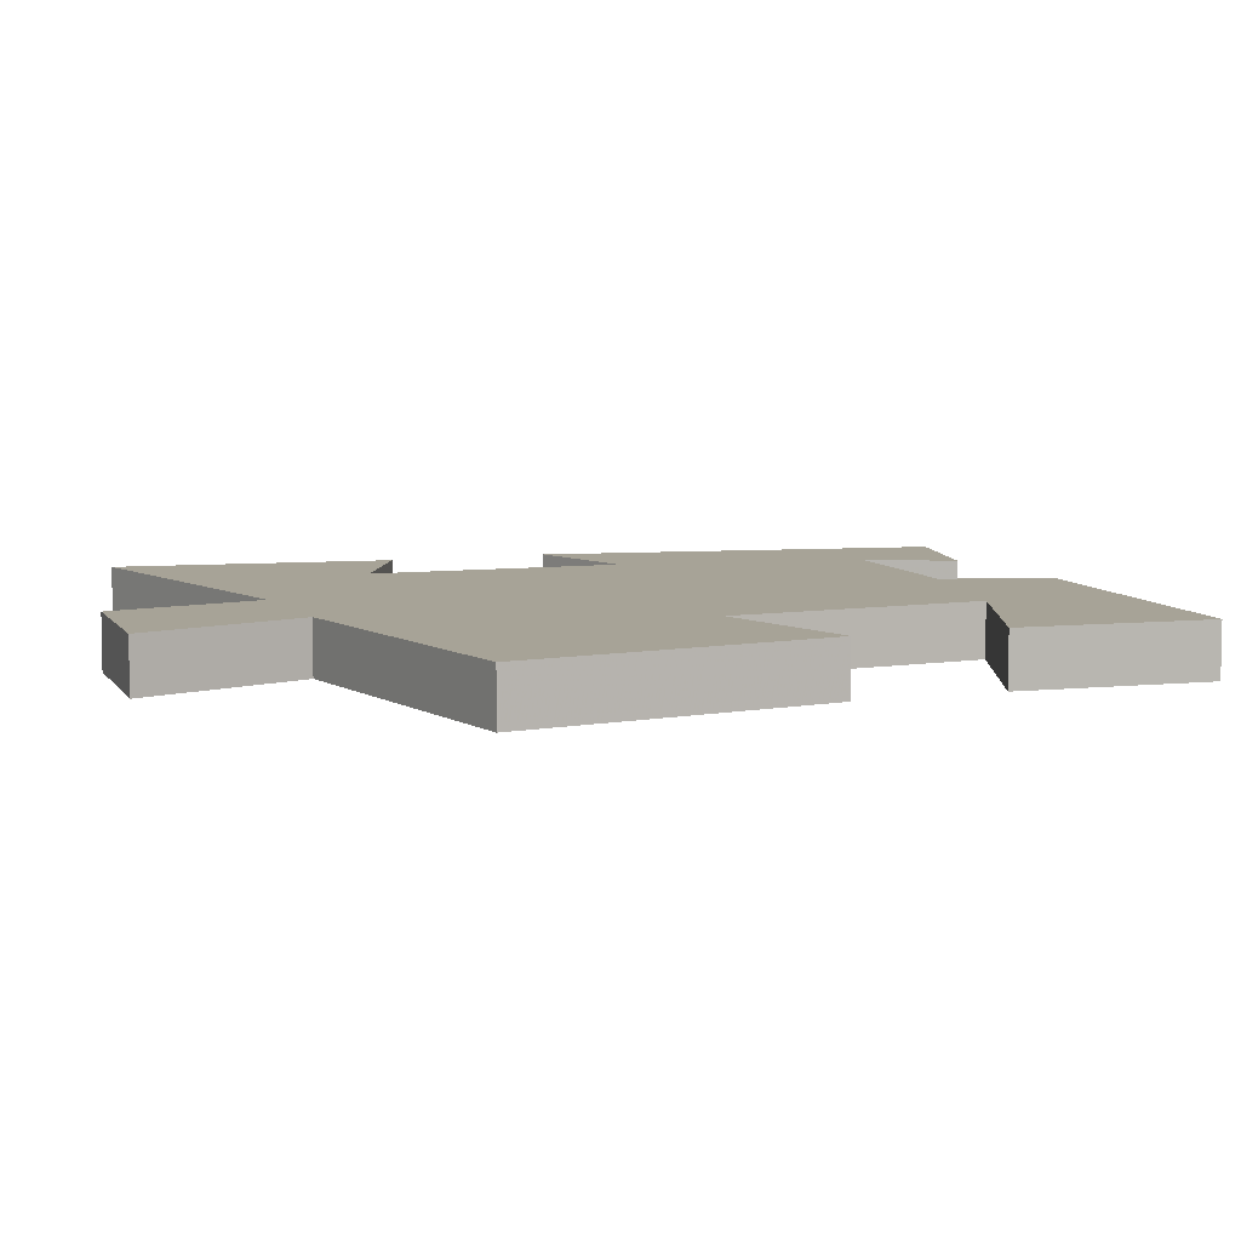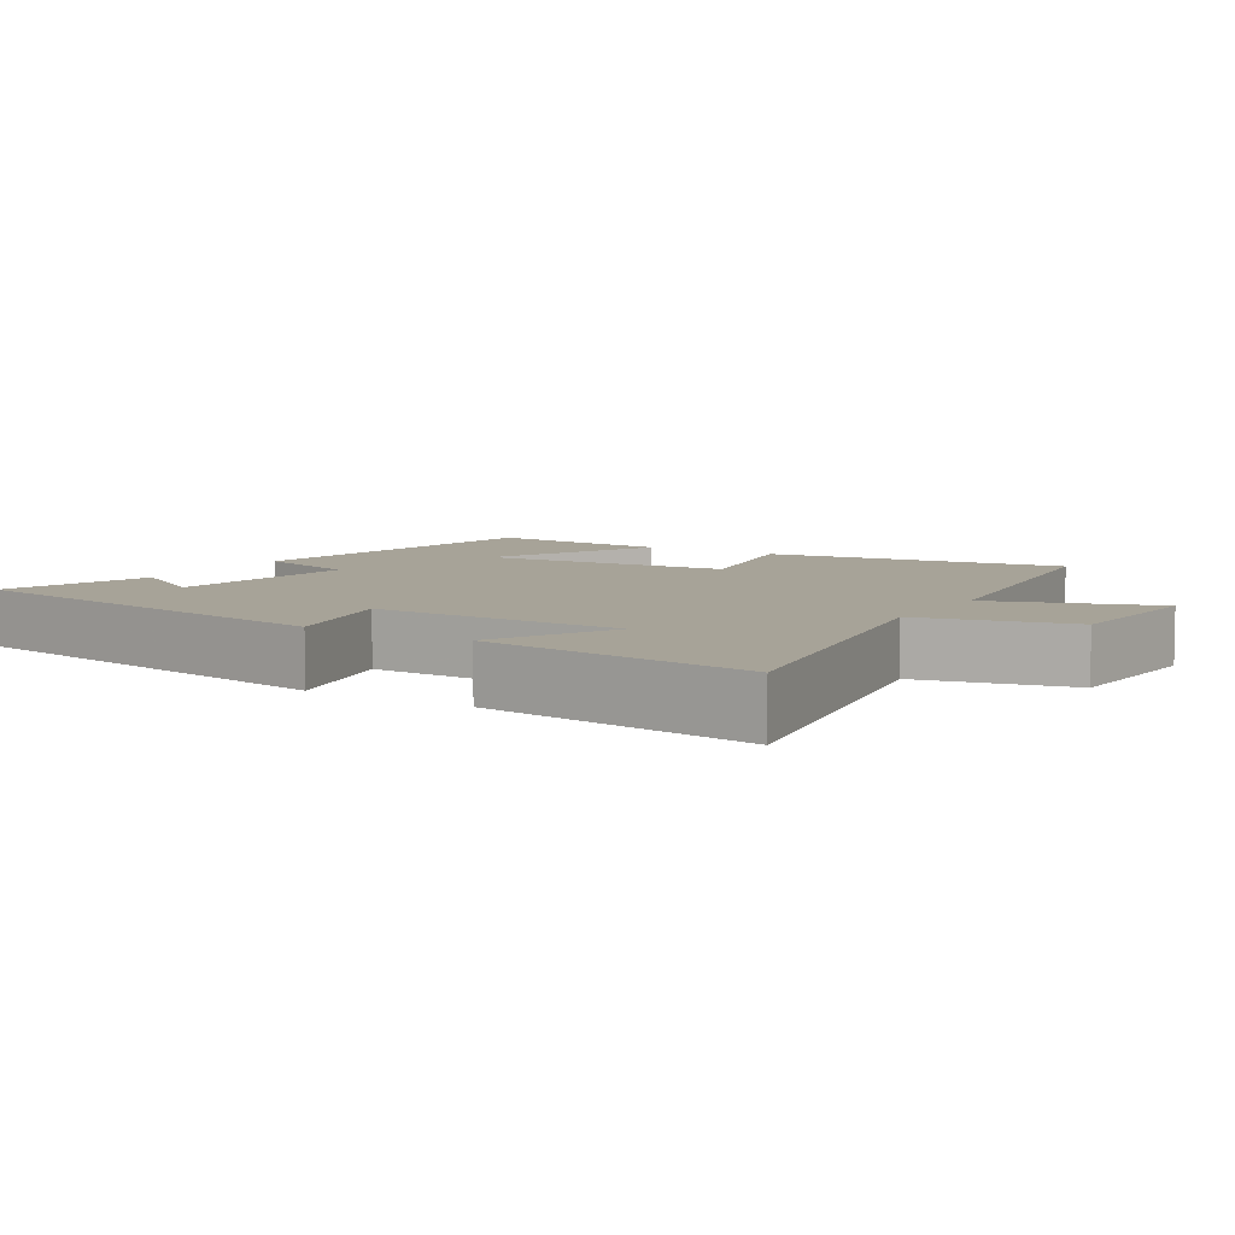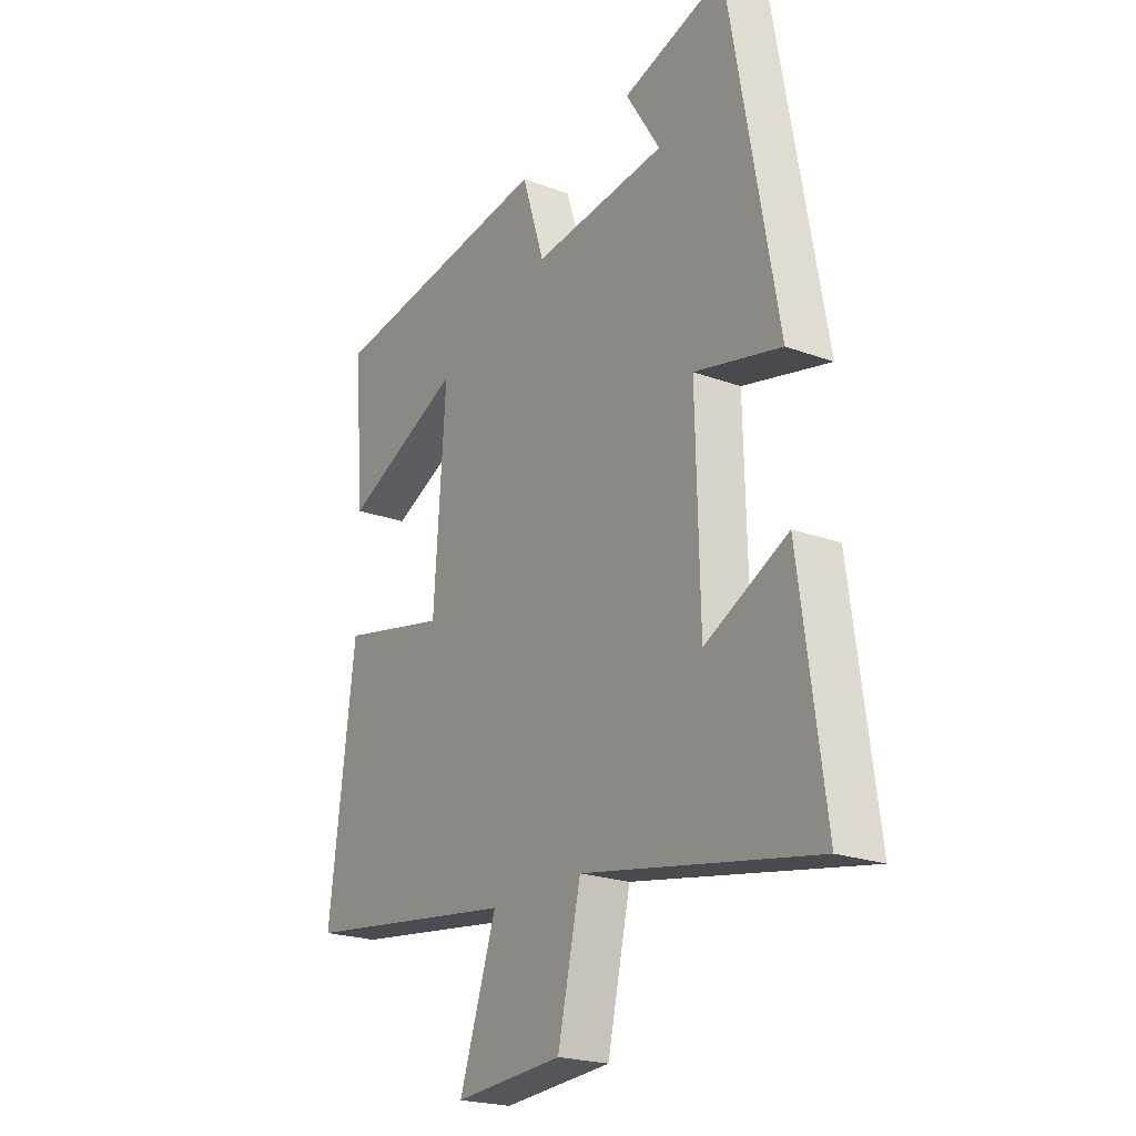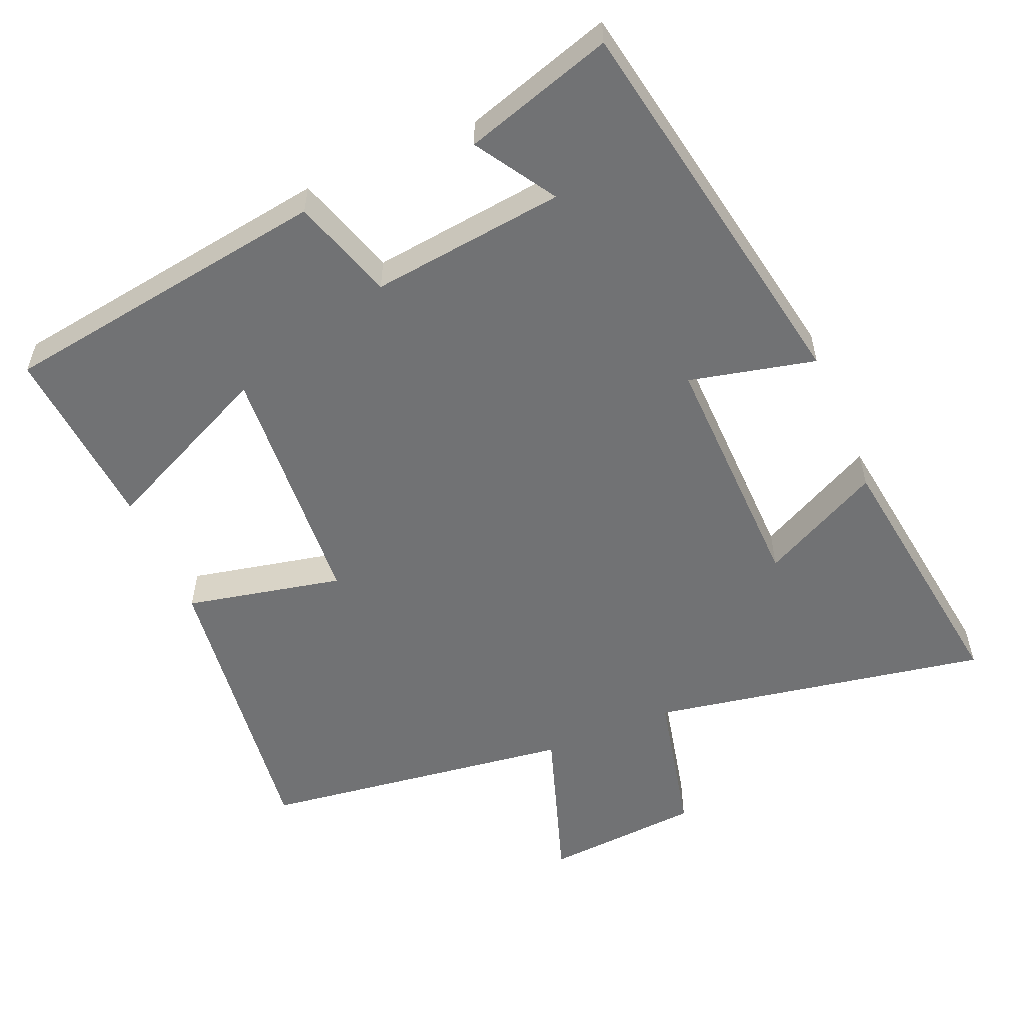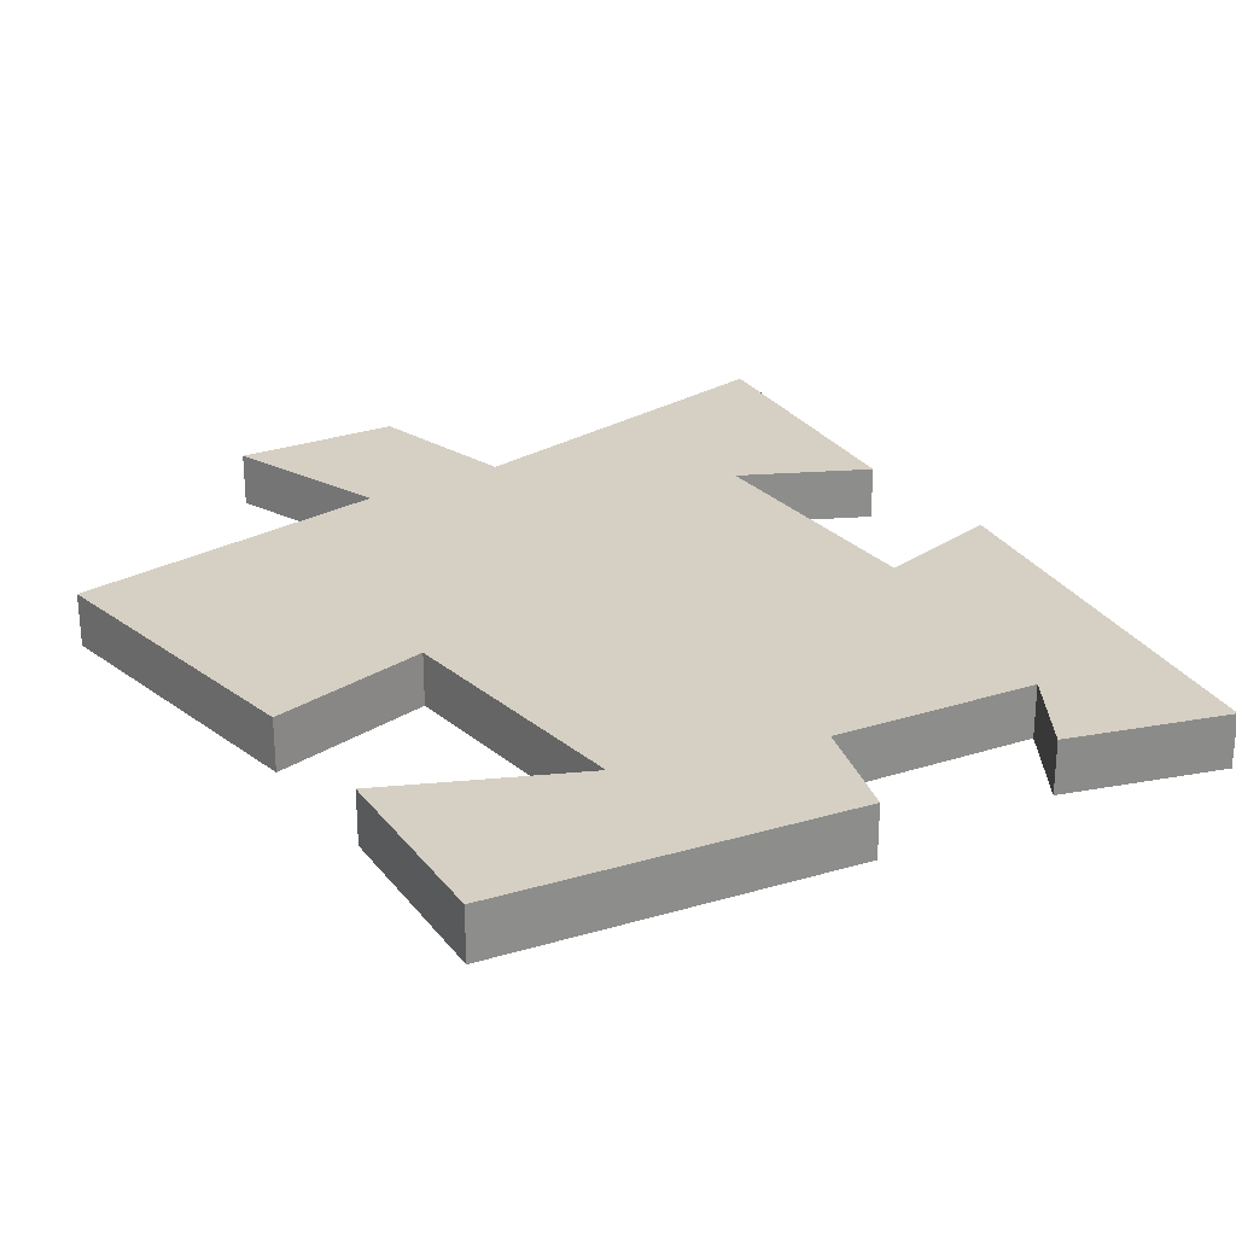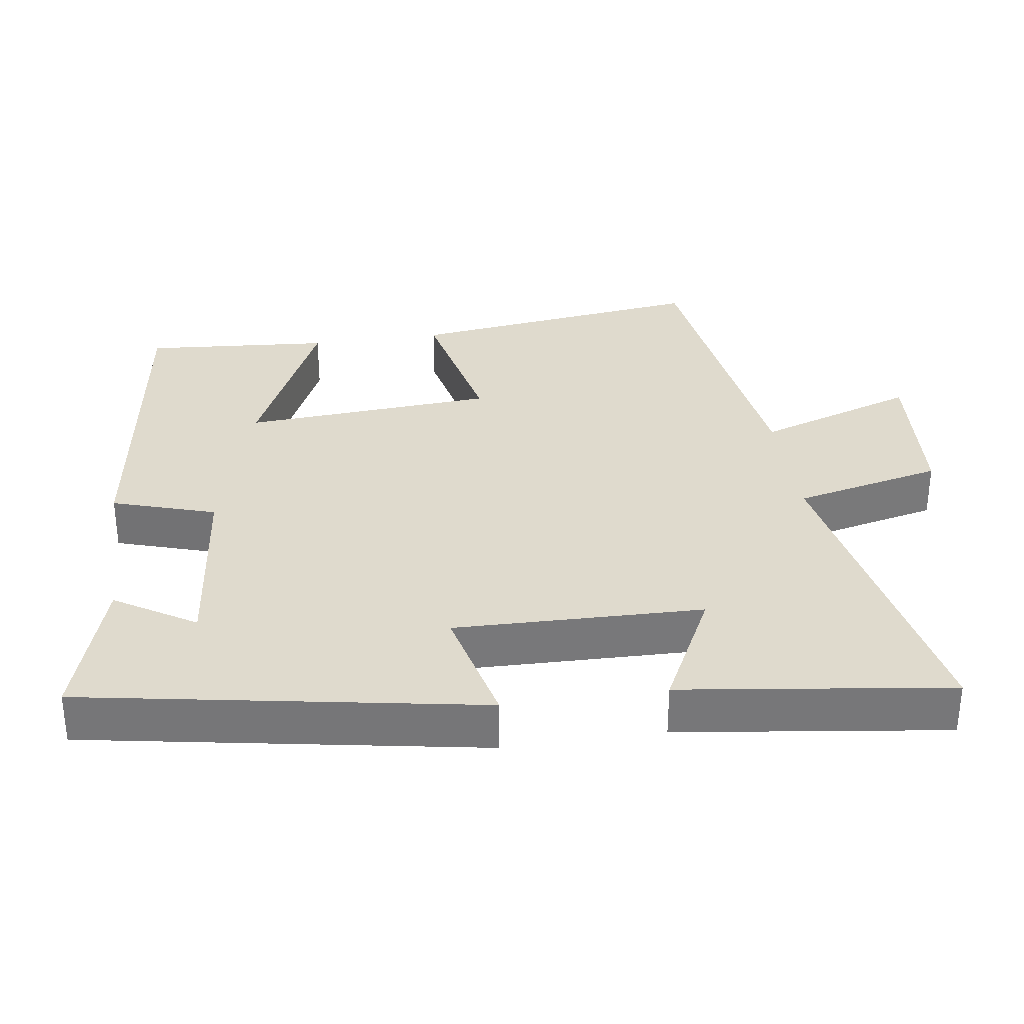
<metadata>
{"format":"obj","ext":"obj","renderer":"f3d","projection":"perspective","resolution":1024,"background":"white","views":[{"elev":6.7,"azim":-112.5,"up":"+Y"},{"elev":6.8,"azim":121.6,"up":"+Y"},{"elev":-21.9,"azim":57.1,"up":"+Z"},{"elev":-55.5,"azim":23.1,"up":"+Y"},{"elev":26.0,"azim":-33.6,"up":"+Y"},{"elev":32.9,"azim":81.6,"up":"+Y"}]}
</metadata>
<code>
v 0.401 0.07 0.565
v 0.5 0.07 0.011
v 0.324 0.07 0.052
v 0.332 0.07 -0.296
v 0.5 0.07 -0.211
v 0.551 0.07 -0.587
v 0.079 0.07 -0.5
v 0.032 0.07 -0.708
v -0.188 0.07 -0.724
v -0.113 0.07 -0.5
v -0.553 0.07 -0.44
v -0.5 0.07 -0.022
v -0.281 0.07 -0.069
v -0.257 0.07 0.283
v -0.5 0.07 0.17
v -0.521 0.07 0.431
v -0.056 0.07 0.5
v -0.01 0.07 0.356
v 0.262 0.07 0.388
v 0.192 0.07 0.5
v 0.401 0 0.565
v 0.5 0 0.011
v 0.324 0 0.052
v 0.332 0 -0.296
v 0.5 0 -0.211
v 0.551 0 -0.587
v 0.079 0 -0.5
v 0.032 0 -0.708
v -0.188 0 -0.724
v -0.113 0 -0.5
v -0.553 0 -0.44
v -0.5 0 -0.022
v -0.281 0 -0.069
v -0.257 0 0.283
v -0.5 0 0.17
v -0.521 0 0.431
v -0.056 0 0.5
v -0.01 0 0.356
v 0.262 0 0.388
v 0.192 0 0.5
f 19 20 1 2
f 18 19 2 3
f 16 17 18
f 14 15 16
f 14 16 18 3
f 10 11 12 13
f 10 13 14 3
f 7 8 9 10
f 4 5 6 7
f 3 4 7 10
f 22 21 40 39
f 23 22 39 38
f 38 37 36
f 36 35 34
f 23 38 36 34
f 33 32 31 30
f 23 34 33 30
f 30 29 28 27
f 27 26 25 24
f 30 27 24 23
f 1 21 22 2
f 2 22 23 3
f 3 23 24 4
f 4 24 25 5
f 5 25 26 6
f 6 26 27 7
f 7 27 28 8
f 8 28 29 9
f 9 29 30 10
f 10 30 31 11
f 11 31 32 12
f 12 32 33 13
f 13 33 34 14
f 14 34 35 15
f 15 35 36 16
f 16 36 37 17
f 17 37 38 18
f 18 38 39 19
f 19 39 40 20
f 20 40 21 1

</code>
